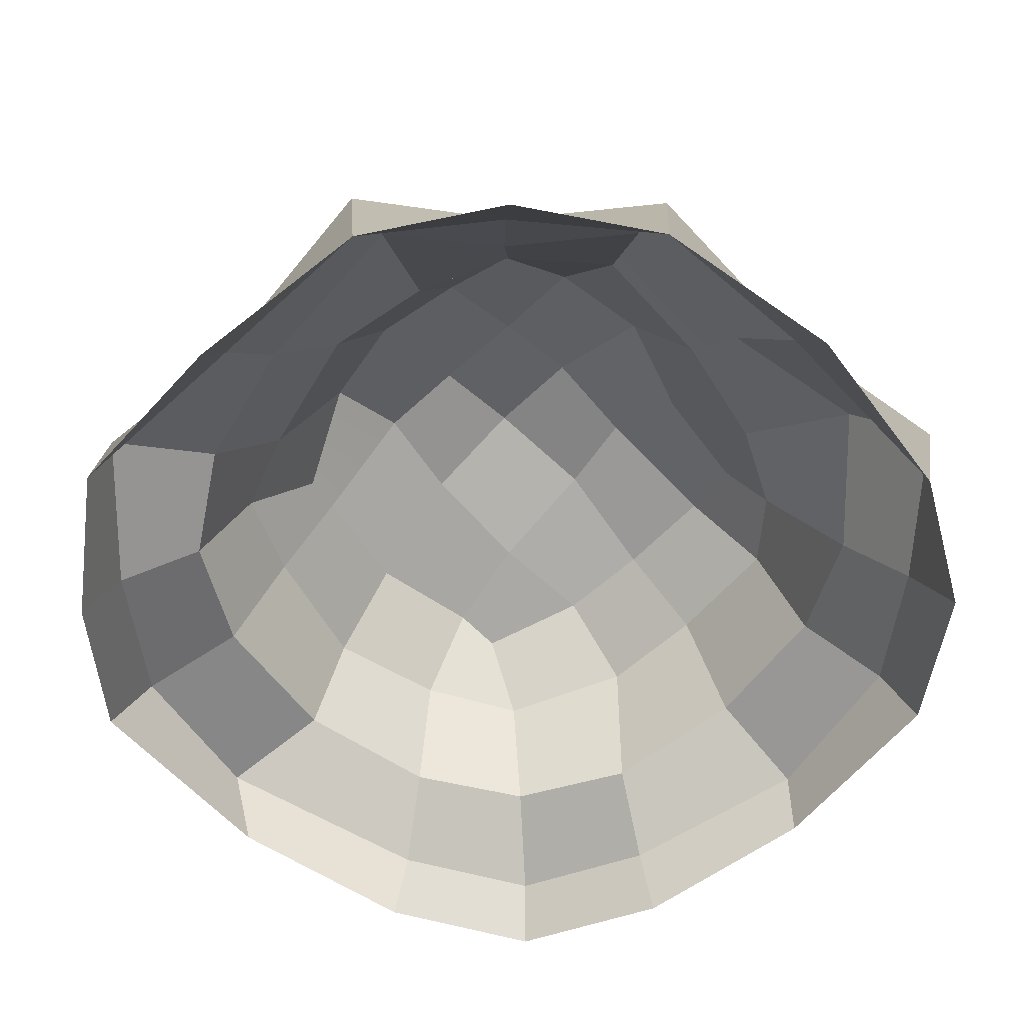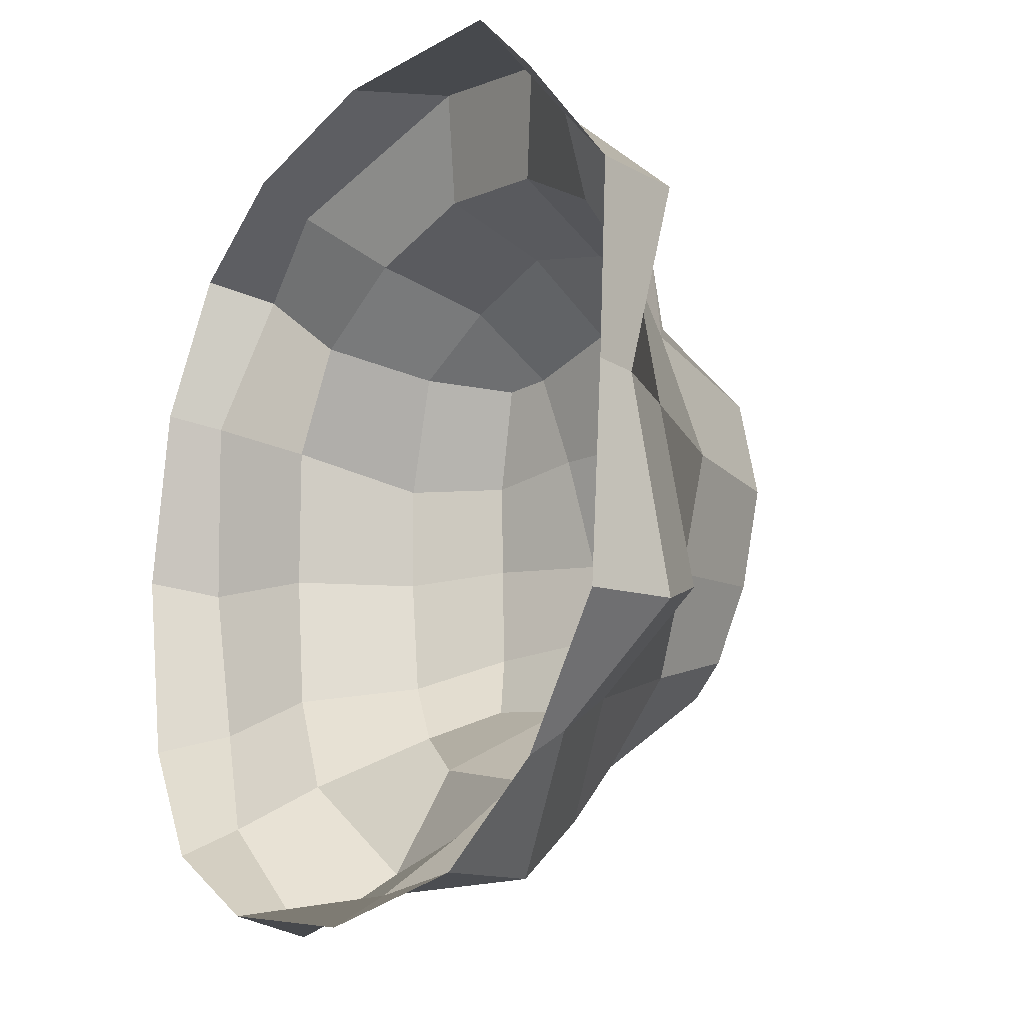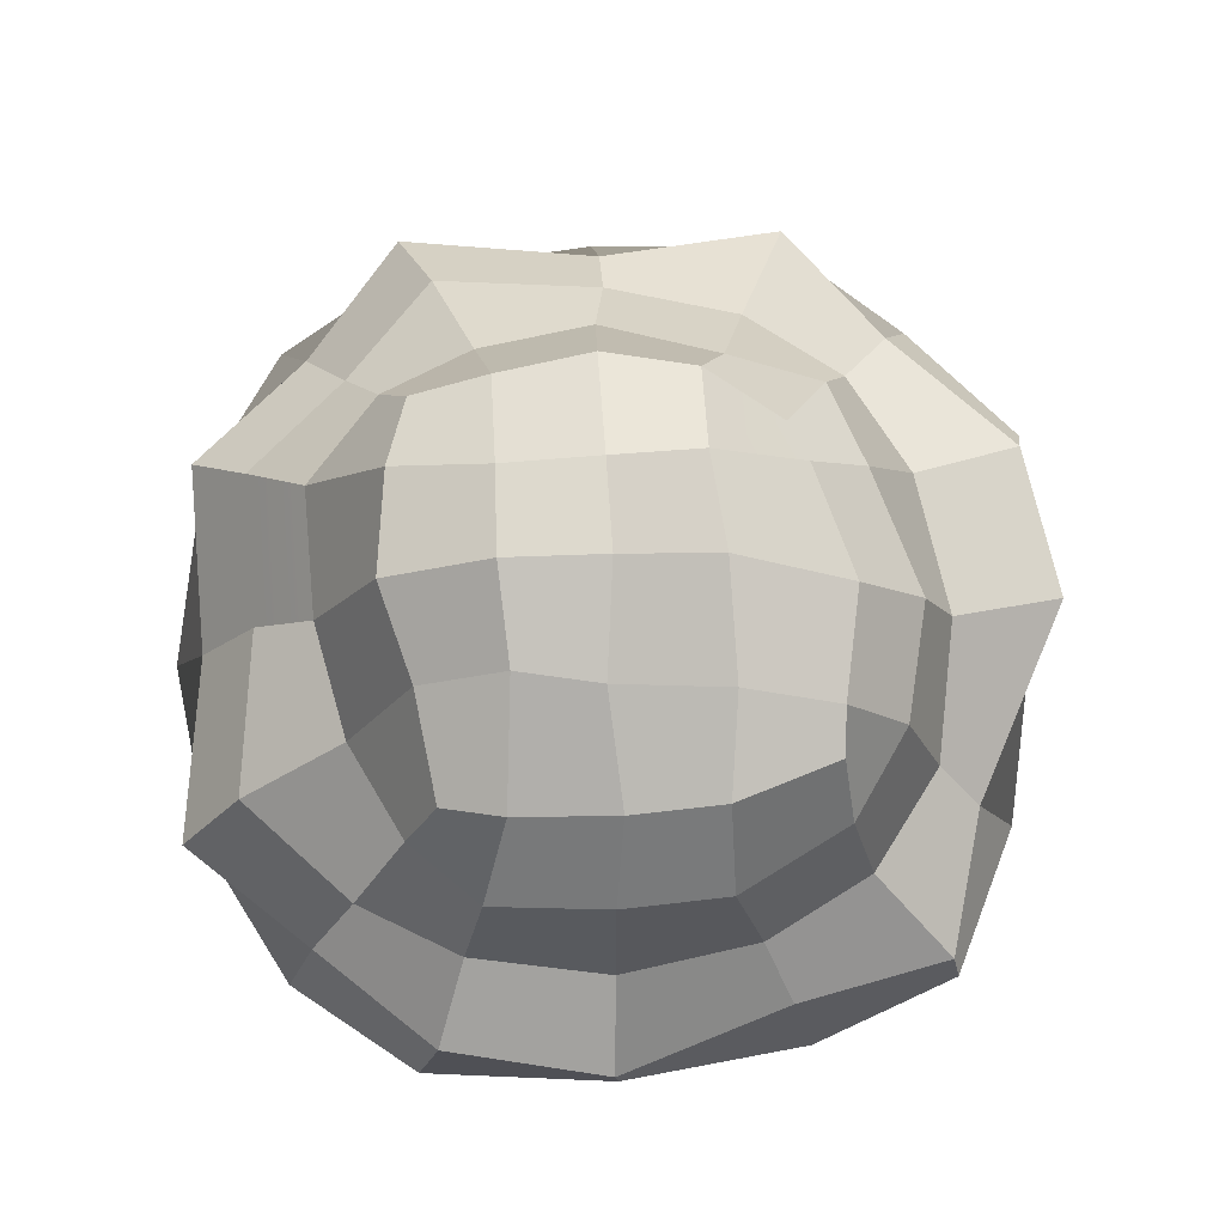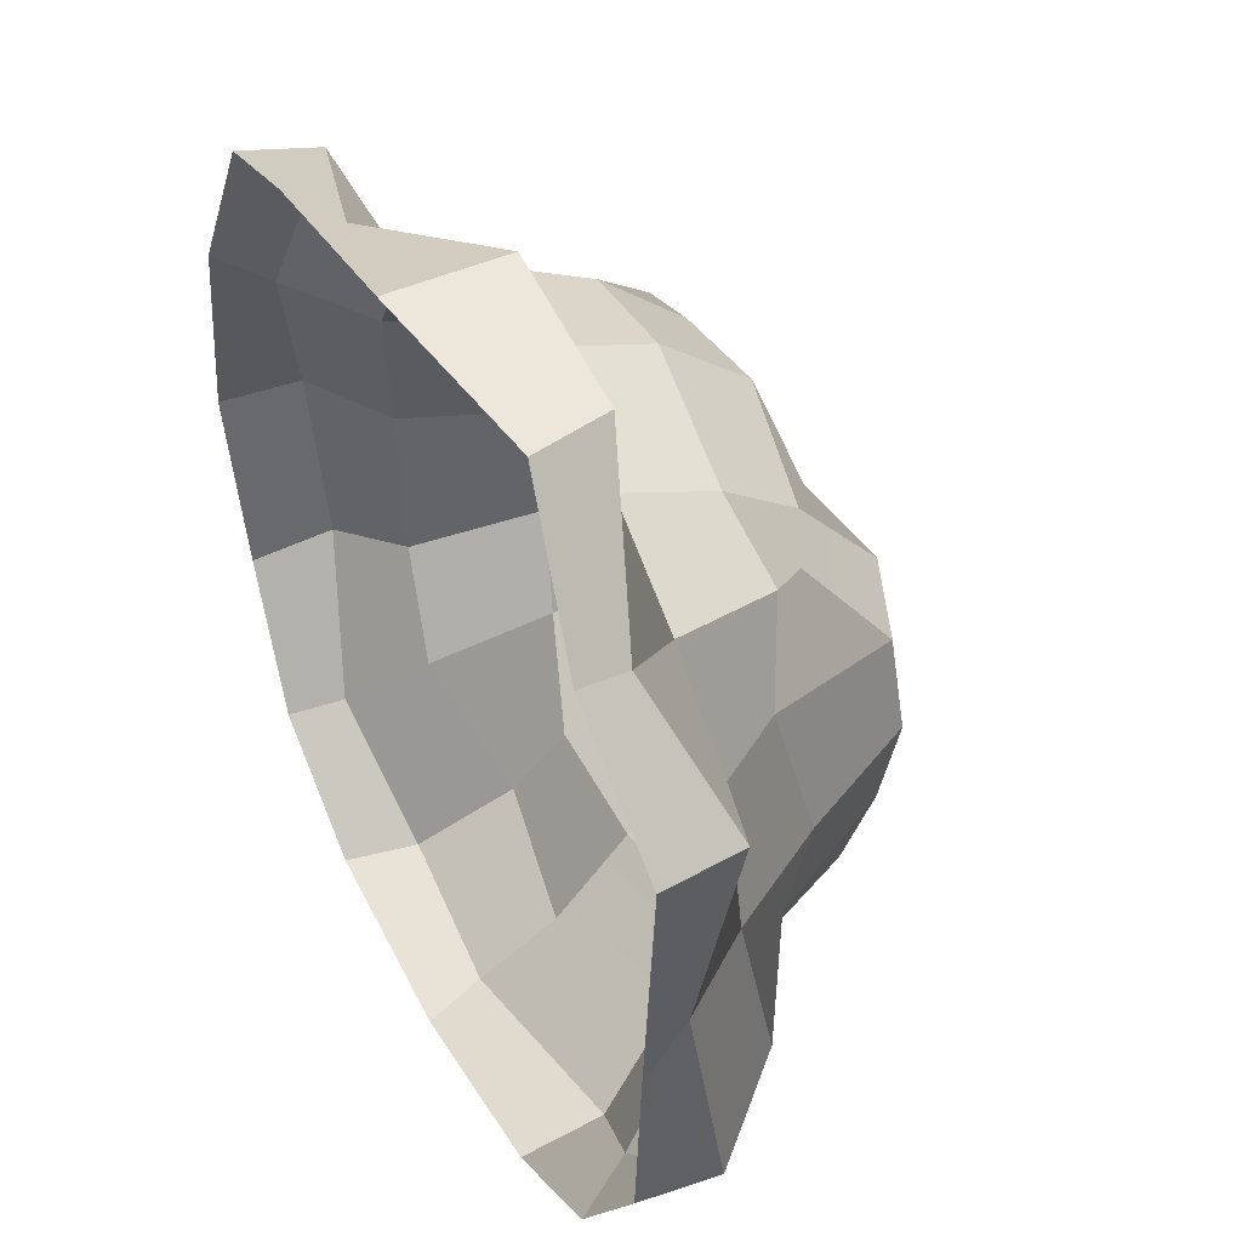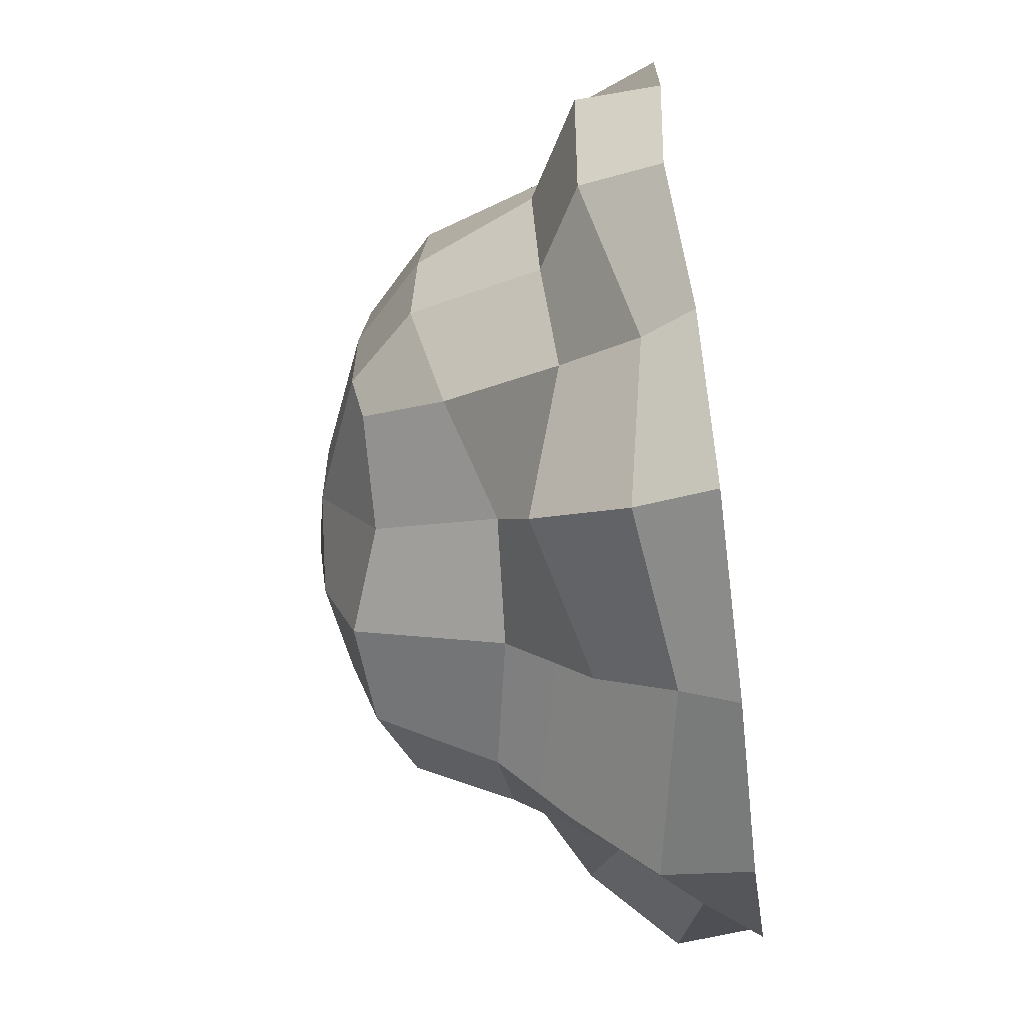
<metadata>
{"format":"obj","ext":"obj","renderer":"f3d","projection":"perspective","resolution":1024,"background":"white","views":[{"elev":-58.2,"azim":-44.0,"up":"+Z"},{"elev":-17.2,"azim":-124.0,"up":"+Y"},{"elev":78.8,"azim":88.0,"up":"+Z"},{"elev":45.2,"azim":-116.8,"up":"+Y"},{"elev":-64.6,"azim":97.6,"up":"+Y"}]}
</metadata>
<code>
g mesh_dig
v -0.1316 -0.1279 0.03287
v -0.08181 -0.1766 0.04881
v -0.08454 -0.1776 0.01117
v -0.1419 -0.1418 0.009736
v -0.04512 -0.04 0.1751
v -0.08041 -0.07534 0.15
v -0.08531 -0.04101 0.1611
v -0.04869 -0.08355 0.1625
v -0.09204 0.09568 0.1095
v -0.05607 0.1117 0.1074
v -0.06997 0.07705 0.1317
v -0.05047 0.08481 0.1414
v -0.04783 0.04289 0.1774
v -0.08535 0.04196 0.1618
v 0.1434 0.1426 0.04903
v 0.1489 0.1483 0.01561
v 0.1758 0.08389 0.009772
v 0.1591 0.07579 0.02982
v -0.08535 0.04196 0.1618
v -0.1083 0.05454 0.101
v -0.06997 0.07705 0.1317
v -0.09204 0.09568 0.1095
v -0.1316 -0.1279 0.03287
v -0.1781 -0.08487 0.01282
v -0.1815 -0.0849 0.04631
v -0.1419 -0.1418 0.009736
v -0.1328 0.1302 0.03449
v -0.1781 0.08471 0.05253
v -0.1836 0.08679 0.01709
v -0.1421 0.1416 0.009968
v -0.1754 0.004094 0.03429
v -0.1886 0.0004876 0.009969
v -0.1836 0.08679 0.01709
v -0.1781 0.08471 0.05253
v -0.1754 0.004094 0.03429
v -0.1815 -0.0849 0.04631
v -0.1781 -0.08487 0.01282
v -0.1886 0.0004876 0.009969
v -0.1509 -0.06834 0.08174
v -0.1126 -0.1077 0.06543
v -0.1316 -0.1279 0.03287
v -0.1815 -0.0849 0.04631
v -0.1356 0.06466 0.0679
v -0.1781 0.08471 0.05253
v -0.1328 0.1302 0.03449
v -0.1079 0.1083 0.06236
v -0.1356 0.06466 0.0679
v -0.1754 0.004094 0.03429
v -0.1781 0.08471 0.05253
v -0.15 0.005027 0.06735
v -0.1754 0.004094 0.03429
v -0.15 0.005027 0.06735
v -0.1509 -0.06834 0.08174
v -0.1815 -0.0849 0.04631
v -0.1126 -0.1077 0.06543
v -0.1509 -0.06834 0.08174
v -0.1122 -0.04984 0.1066
v -0.09323 -0.08993 0.109
v -0.09204 0.09568 0.1095
v -0.1083 0.05454 0.101
v -0.1356 0.06466 0.0679
v -0.1079 0.1083 0.06236
v -0.1083 0.05454 0.101
v -0.1191 0.0009019 0.1133
v -0.15 0.005027 0.06735
v -0.1356 0.06466 0.0679
v -0.15 0.005027 0.06735
v -0.1191 0.0009019 0.1133
v -0.1122 -0.04984 0.1066
v -0.1509 -0.06834 0.08174
v -0.1122 -0.04984 0.1066
v -0.08531 -0.04101 0.1611
v -0.08041 -0.07534 0.15
v -0.09323 -0.08993 0.109
v -0.1191 0.0009019 0.1133
v -0.09183 0.001164 0.1652
v -0.08531 -0.04101 0.1611
v -0.1122 -0.04984 0.1066
v -0.09183 0.001164 0.1652
v -0.1191 0.0009019 0.1133
v -0.08535 0.04196 0.1618
v -0.1083 0.05454 0.101
v 0.08456 -0.06698 0.1483
v 0.08983 -0.03983 0.1536
v 0.1212 -0.0515 0.1235
v 0.09326 -0.08238 0.113
v 0.0704 0.09236 0.145
v 0.09184 0.0978 0.1099
v 0.1202 0.04856 0.119
v 0.08726 0.04704 0.1505
v 0.1202 0.04856 0.119
v 0.09077 0.005411 0.1533
v 0.08726 0.04704 0.1505
v 0.1241 0.001217 0.1218
v 0.1241 0.001217 0.1218
v 0.08983 -0.03983 0.1536
v 0.09077 0.005411 0.1533
v 0.1212 -0.0515 0.1235
v 0.09326 -0.08238 0.113
v 0.1212 -0.0515 0.1235
v 0.1369 -0.06216 0.06782
v 0.1129 -0.1079 0.06392
v 0.1345 0.06229 0.06248
v 0.1202 0.04856 0.119
v 0.09184 0.0978 0.1099
v 0.1077 0.1094 0.06254
v 0.1466 0.0001784 0.06959
v 0.1241 0.001217 0.1218
v 0.1202 0.04856 0.119
v 0.1345 0.06229 0.06248
v 0.1241 0.001217 0.1218
v 0.1466 0.0001784 0.06959
v 0.1212 -0.0515 0.1235
v 0.1369 -0.06216 0.06782
v 0.1738 -0.07498 0.04839
v 0.1287 -0.1289 0.031
v 0.1129 -0.1079 0.06392
v 0.1369 -0.06216 0.06782
v 0.1591 0.07579 0.02982
v 0.1345 0.06229 0.06248
v 0.1077 0.1094 0.06254
v 0.1434 0.1426 0.04903
v 0.1345 0.06229 0.06248
v 0.1591 0.07579 0.02982
v 0.1466 0.0001784 0.06959
v 0.1874 -0.001566 0.04623
v 0.1369 -0.06216 0.06782
v 0.1466 0.0001784 0.06959
v 0.1874 -0.001566 0.04623
v 0.1738 -0.07498 0.04839
v 0.1287 -0.1289 0.031
v 0.1738 -0.07498 0.04839
v 0.1819 -0.08549 0.01424
v 0.1422 -0.1413 0.00956
v 0.1738 -0.07498 0.04839
v 0.1874 -0.001566 0.04623
v 0.1884 -3.276e-05 0.01
v 0.1819 -0.08549 0.01424
v 0.1884 -3.276e-05 0.01
v 0.1874 -0.001566 0.04623
v 0.1591 0.07579 0.02982
v 0.1758 0.08389 0.009772
v 0.1434 0.1426 0.04903
v 0.07714 0.1599 0.03057
v 0.08415 0.1762 0.009982
v 0.1489 0.1483 0.01561
v 0.0704 0.09236 0.145
v 0.04978 0.09343 0.1498
v 0.05347 0.1215 0.1152
v 0.09184 0.0978 0.1099
v 0.09184 0.0978 0.1099
v 0.05347 0.1215 0.1152
v 0.0641 0.1389 0.06706
v 0.1077 0.1094 0.06254
v 0.1077 0.1094 0.06254
v 0.0641 0.1389 0.06706
v 0.07714 0.1599 0.03057
v 0.1434 0.1426 0.04903
v 0.07714 0.1599 0.03057
v -0.00777 0.1974 0.05678
v -1.793e-05 0.1903 0.01029
v 0.08415 0.1762 0.009982
v 0.04978 0.09343 0.1498
v 0.0013 0.101 0.1503
v 0.001368 0.1313 0.1127
v 0.05347 0.1215 0.1152
v 0.05347 0.1215 0.1152
v 0.001368 0.1313 0.1127
v 0.0001734 0.1482 0.06567
v 0.0641 0.1389 0.06706
v 0.07714 0.1599 0.03057
v 0.0001734 0.1482 0.06567
v -0.00777 0.1974 0.05678
v 0.0641 0.1389 0.06706
v -1.793e-05 0.1903 0.01029
v -0.00777 0.1974 0.05678
v -0.07533 0.183 0.0572
v -0.08938 0.189 0.02098
v -0.05047 0.08481 0.1414
v 0.001368 0.1313 0.1127
v 0.0013 0.101 0.1503
v -0.05607 0.1117 0.1074
v -0.05607 0.1117 0.1074
v 0.0001734 0.1482 0.06567
v 0.001368 0.1313 0.1127
v -0.06351 0.1354 0.06296
v -0.07533 0.183 0.0572
v -0.00777 0.1974 0.05678
v 0.0001734 0.1482 0.06567
v -0.06351 0.1354 0.06296
v -0.1328 0.1302 0.03449
v -0.08938 0.189 0.02098
v -0.07533 0.183 0.0572
v -0.1421 0.1416 0.009968
v -0.06351 0.1354 0.06296
v -0.1079 0.1083 0.06236
v -0.1328 0.1302 0.03449
v -0.07533 0.183 0.0572
v -0.05607 0.1117 0.1074
v -0.09204 0.09568 0.1095
v -0.06351 0.1354 0.06296
v -0.1079 0.1083 0.06236
v 0.04336 0.05116 0.1601
v 0.04978 0.09343 0.1498
v 0.0704 0.09236 0.145
v 0.08726 0.04704 0.1505
v 0.03648 -0.03629 0.1755
v 0.08983 -0.03983 0.1536
v 0.08456 -0.06698 0.1483
v 0.0368 -0.07513 0.15
v 0.04259 0.0003391 0.1741
v 0.09077 0.005411 0.1533
v 0.08983 -0.03983 0.1536
v 0.03648 -0.03629 0.1755
v 0.04336 0.05116 0.1601
v 0.08726 0.04704 0.1505
v 0.04259 0.0003391 0.1741
v 0.09077 0.005411 0.1533
v 0.04978 0.09343 0.1498
v 0.04336 0.05116 0.1601
v 0.0013 0.101 0.1503
v -0.007918 0.04917 0.1693
v -0.006532 -0.04012 0.1811
v 0.03648 -0.03629 0.1755
v 0.0368 -0.07513 0.15
v -0.003348 -0.08766 0.1651
v -0.005339 0.004328 0.1863
v 0.04259 0.0003391 0.1741
v 0.03648 -0.03629 0.1755
v -0.006532 -0.04012 0.1811
v -0.005339 0.004328 0.1863
v -0.007918 0.04917 0.1693
v 0.04336 0.05116 0.1601
v 0.04259 0.0003391 0.1741
v 0.0013 0.101 0.1503
v -0.007918 0.04917 0.1693
v -0.05047 0.08481 0.1414
v -0.04783 0.04289 0.1774
v -0.04512 -0.04 0.1751
v -0.006532 -0.04012 0.1811
v -0.04869 -0.08355 0.1625
v -0.003348 -0.08766 0.1651
v -0.04605 0.002972 0.1788
v -0.005339 0.004328 0.1863
v -0.006532 -0.04012 0.1811
v -0.04512 -0.04 0.1751
v -0.04783 0.04289 0.1774
v -0.007918 0.04917 0.1693
v -0.005339 0.004328 0.1863
v -0.04605 0.002972 0.1788
v -0.08535 0.04196 0.1618
v -0.04783 0.04289 0.1774
v -0.04605 0.002972 0.1788
v -0.09183 0.001164 0.1652
v -0.04605 0.002972 0.1788
v -0.08531 -0.04101 0.1611
v -0.09183 0.001164 0.1652
v -0.04512 -0.04 0.1751
v 0.04974 -0.1066 0.09677
v 0.0368 -0.07513 0.15
v 0.08456 -0.06698 0.1483
v 0.09326 -0.08238 0.113
v 0.1287 -0.1289 0.031
v 0.08375 -0.1756 0.008764
v 0.08346 -0.1823 0.04205
v 0.1422 -0.1413 0.00956
v 0.06987 -0.1528 0.08173
v 0.1129 -0.1079 0.06392
v 0.1287 -0.1289 0.031
v 0.08346 -0.1823 0.04205
v 0.04974 -0.1066 0.09677
v 0.09326 -0.08238 0.113
v 0.1129 -0.1079 0.06392
v 0.06987 -0.1528 0.08173
v -0.000596 -0.119 0.1003
v -0.003348 -0.08766 0.1651
v 0.0368 -0.07513 0.15
v 0.04974 -0.1066 0.09677
v -5.376e-05 -0.1747 0.03297
v 0.08346 -0.1823 0.04205
v 0.08375 -0.1756 0.008764
v -3.074e-05 -0.1896 0.009636
v -5.376e-05 -0.1747 0.03297
v -0.00527 -0.1482 0.06547
v 0.06987 -0.1528 0.08173
v 0.08346 -0.1823 0.04205
v -0.00527 -0.1482 0.06547
v -0.000596 -0.119 0.1003
v 0.04974 -0.1066 0.09677
v 0.06987 -0.1528 0.08173
v -0.003348 -0.08766 0.1651
v -0.000596 -0.119 0.1003
v -0.05503 -0.1207 0.1108
v -0.04869 -0.08355 0.1625
v -5.376e-05 -0.1747 0.03297
v -0.08454 -0.1776 0.01117
v -0.08181 -0.1766 0.04881
v -3.074e-05 -0.1896 0.009636
v -0.00527 -0.1482 0.06547
v -0.08181 -0.1766 0.04881
v -0.06827 -0.1488 0.08224
v -5.376e-05 -0.1747 0.03297
v -0.05503 -0.1207 0.1108
v -0.000596 -0.119 0.1003
v -0.08041 -0.07534 0.15
v -0.04869 -0.08355 0.1625
v -0.05503 -0.1207 0.1108
v -0.09323 -0.08993 0.109
v -0.05503 -0.1207 0.1108
v -0.06827 -0.1488 0.08224
v -0.1126 -0.1077 0.06543
v -0.09323 -0.08993 0.109
v -0.1126 -0.1077 0.06543
v -0.06827 -0.1488 0.08224
v -0.1316 -0.1279 0.03287
v -0.08181 -0.1766 0.04881
g mesh_dig_0
f 3 2 1
f 1 4 3
f 7 6 5
f 6 8 5
f 11 10 9
f 12 10 11
f 13 12 11
f 11 14 13
f 17 16 15
f 15 18 17
f 21 20 19
f 22 20 21
f 25 24 23
f 24 26 23
f 29 28 27
f 27 30 29
f 33 32 31
f 31 34 33
f 37 36 35
f 35 38 37
f 41 40 39
f 39 42 41
f 45 44 43
f 43 46 45
f 49 48 47
f 48 50 47
f 53 52 51
f 51 54 53
f 57 56 55
f 55 58 57
f 61 60 59
f 59 62 61
f 65 64 63
f 63 66 65
f 69 68 67
f 67 70 69
f 73 72 71
f 71 74 73
f 77 76 75
f 75 78 77
f 81 80 79
f 82 80 81
f 85 84 83
f 83 86 85
f 89 88 87
f 87 90 89
f 93 92 91
f 92 94 91
f 97 96 95
f 96 98 95
f 101 100 99
f 99 102 101
f 105 104 103
f 103 106 105
f 109 108 107
f 107 110 109
f 113 112 111
f 114 112 113
f 117 116 115
f 115 118 117
f 121 120 119
f 119 122 121
f 125 124 123
f 126 124 125
f 129 128 127
f 127 130 129
f 133 132 131
f 131 134 133
f 137 136 135
f 135 138 137
f 141 140 139
f 139 142 141
f 145 144 143
f 143 146 145
f 149 148 147
f 147 150 149
f 153 152 151
f 151 154 153
f 157 156 155
f 155 158 157
f 161 160 159
f 159 162 161
f 165 164 163
f 163 166 165
f 169 168 167
f 167 170 169
f 173 172 171
f 172 174 171
f 177 176 175
f 175 178 177
f 181 180 179
f 180 182 179
f 185 184 183
f 184 186 183
f 189 188 187
f 187 190 189
f 193 192 191
f 192 194 191
f 197 196 195
f 195 198 197
f 201 200 199
f 201 202 200
f 205 204 203
f 203 206 205
f 209 208 207
f 207 210 209
f 213 212 211
f 211 214 213
f 217 216 215
f 217 218 216
f 221 220 219
f 222 220 221
f 225 224 223
f 223 226 225
f 229 228 227
f 227 230 229
f 233 232 231
f 231 234 233
f 237 236 235
f 238 236 237
f 241 240 239
f 241 242 240
f 245 244 243
f 243 246 245
f 249 248 247
f 247 250 249
f 253 252 251
f 251 254 253
f 257 256 255
f 256 258 255
f 261 260 259
f 259 262 261
f 265 264 263
f 264 266 263
f 269 268 267
f 267 270 269
f 273 272 271
f 271 274 273
f 277 276 275
f 275 278 277
f 281 280 279
f 279 282 281
f 285 284 283
f 283 286 285
f 289 288 287
f 287 290 289
f 293 292 291
f 291 294 293
f 297 296 295
f 296 298 295
f 301 300 299
f 300 302 299
f 303 301 299
f 299 304 303
f 307 306 305
f 305 308 307
f 311 310 309
f 309 312 311
f 315 314 313
f 316 314 315

</code>
